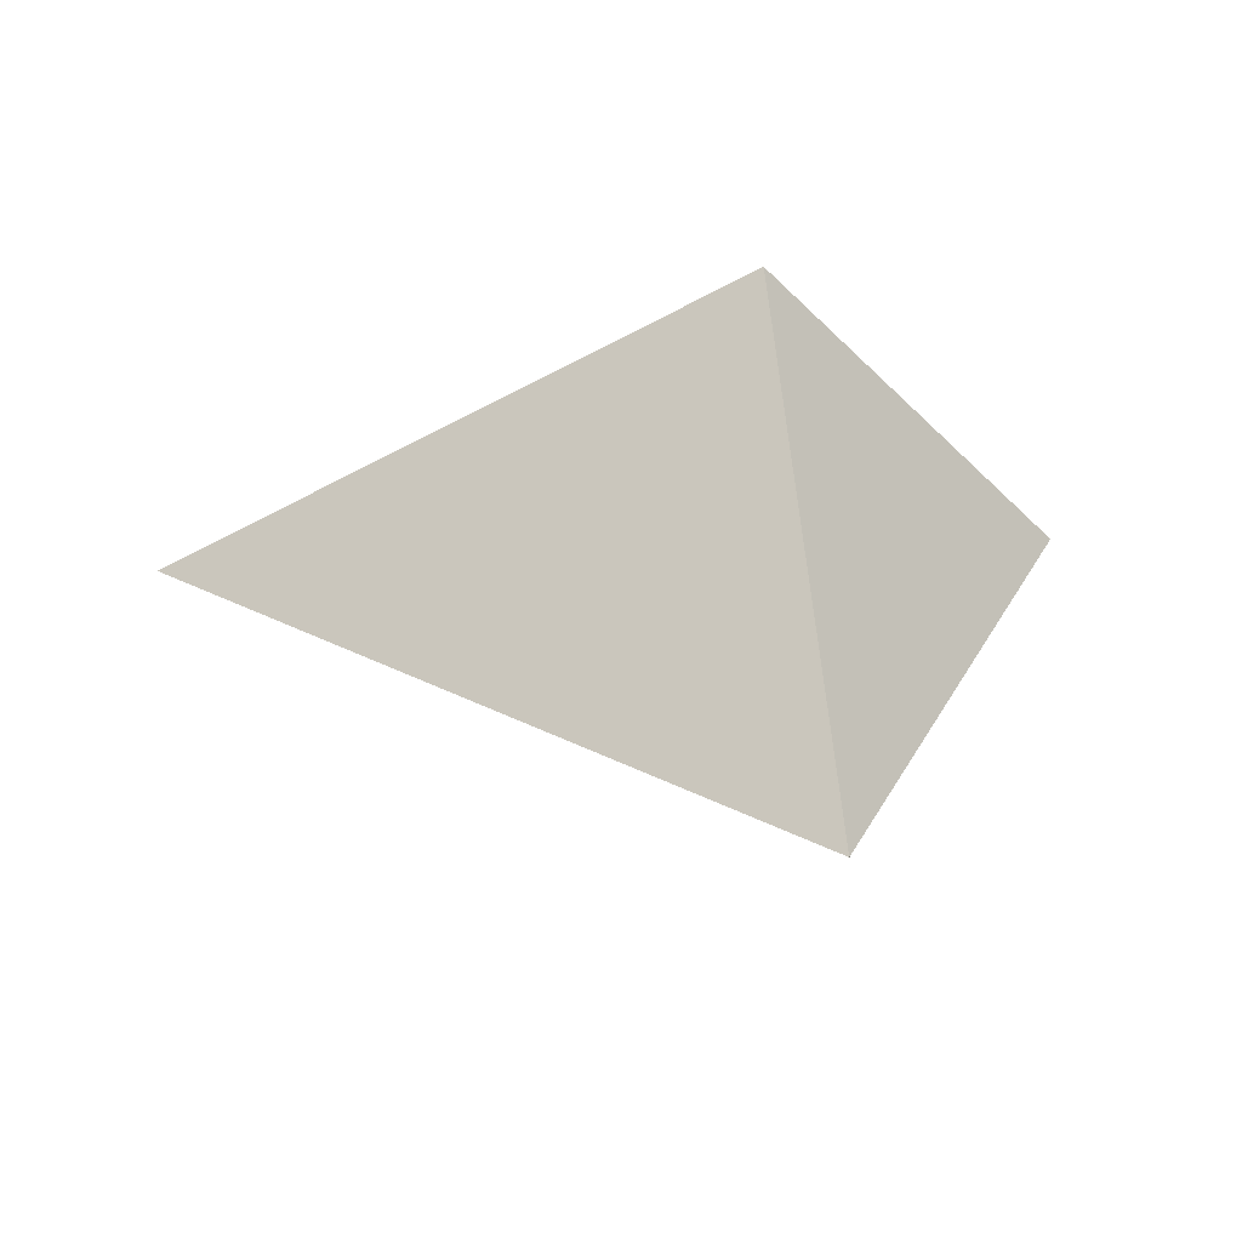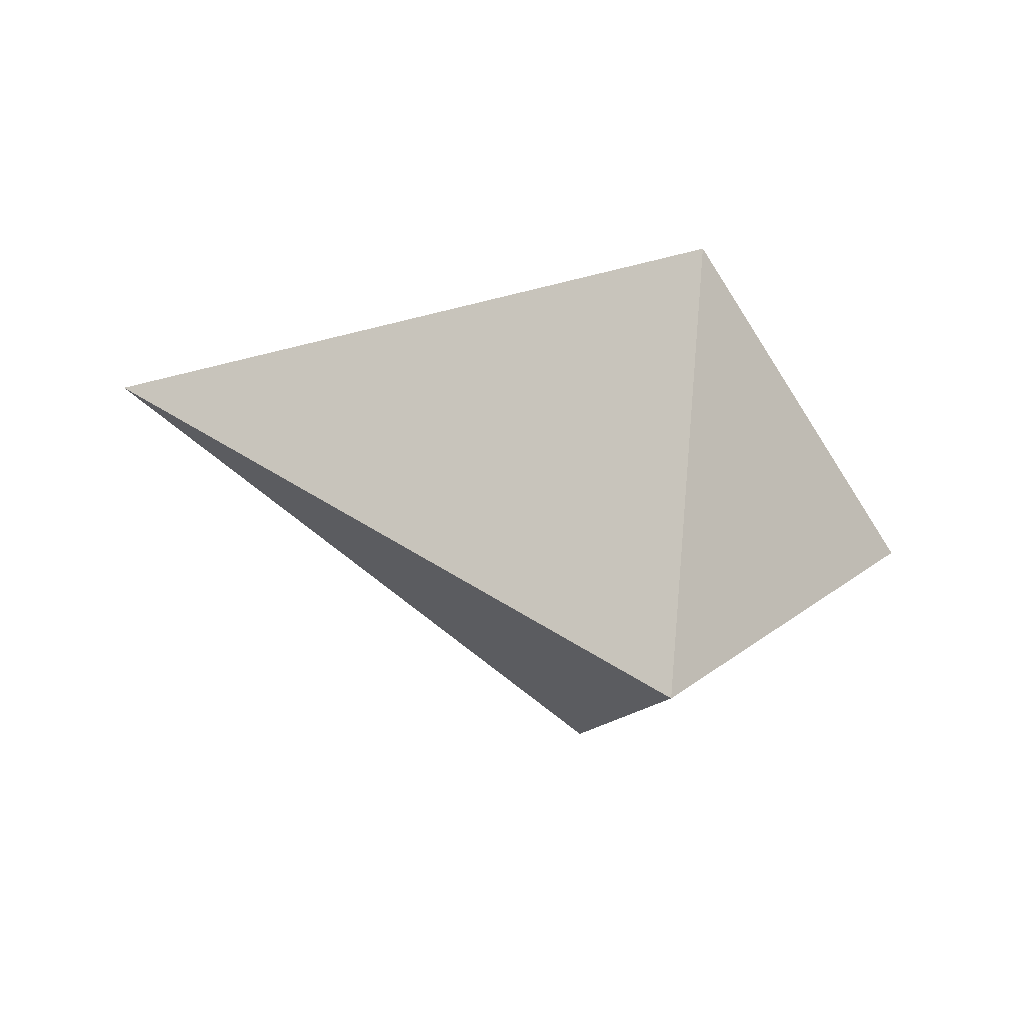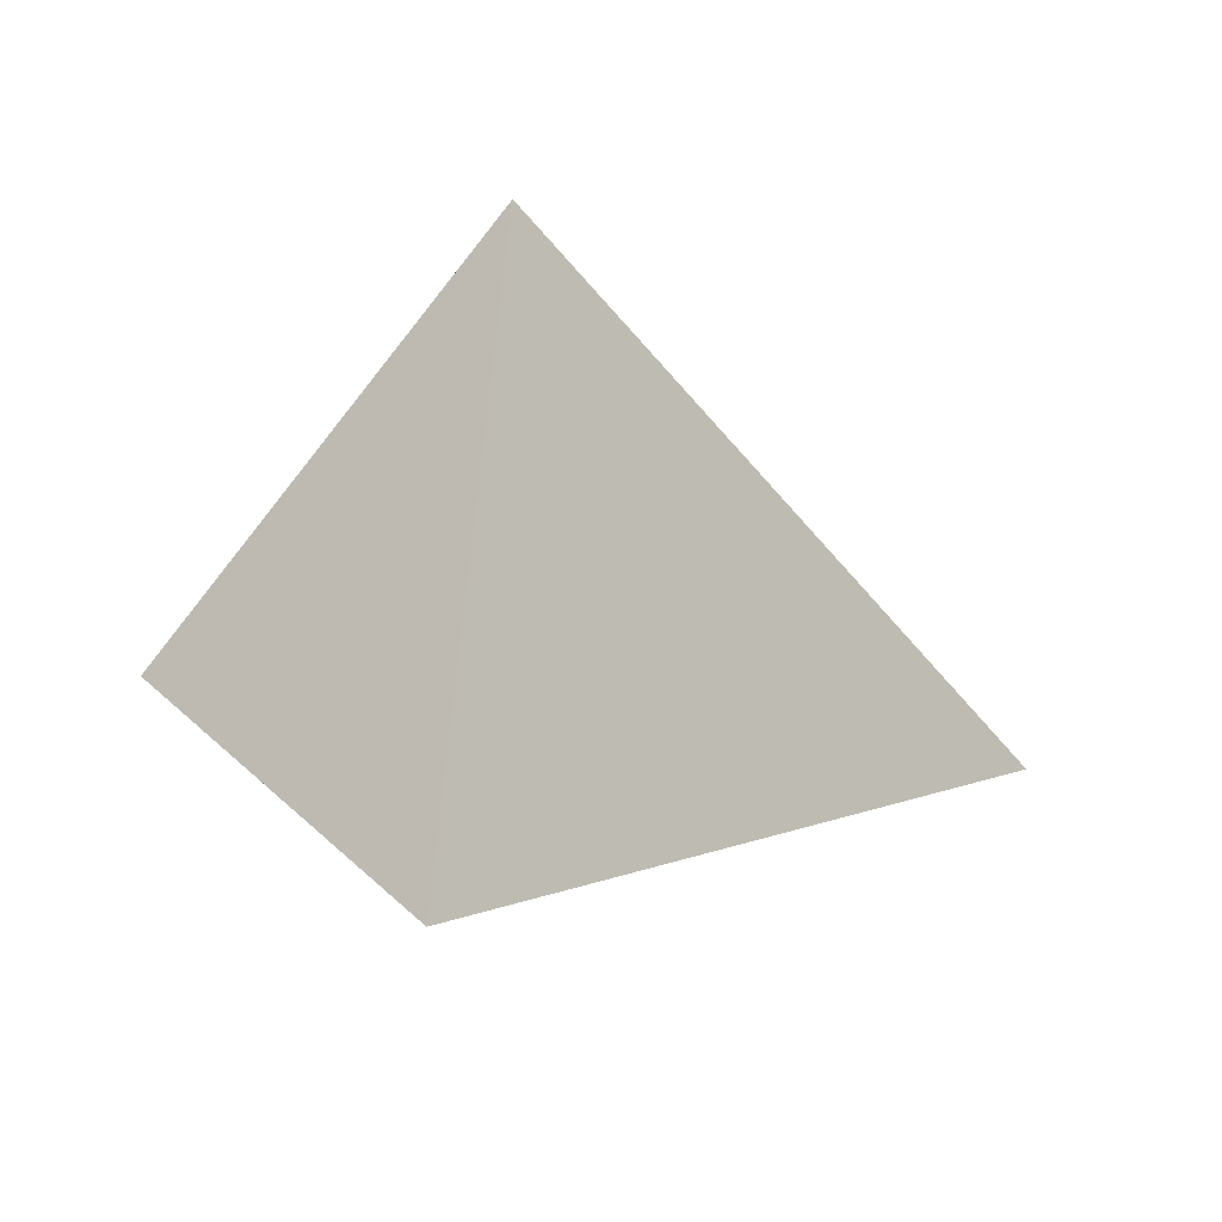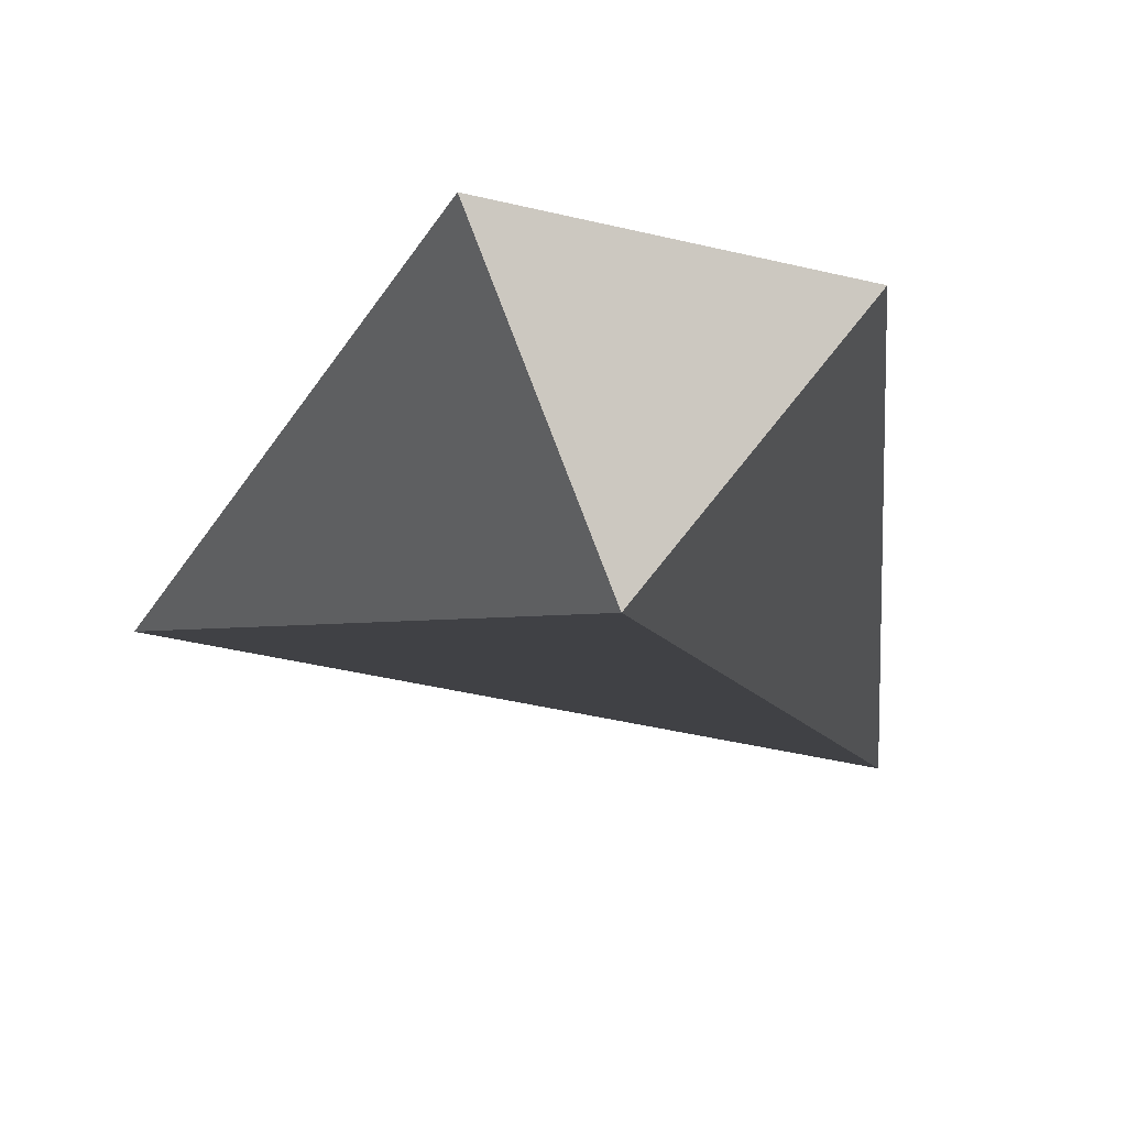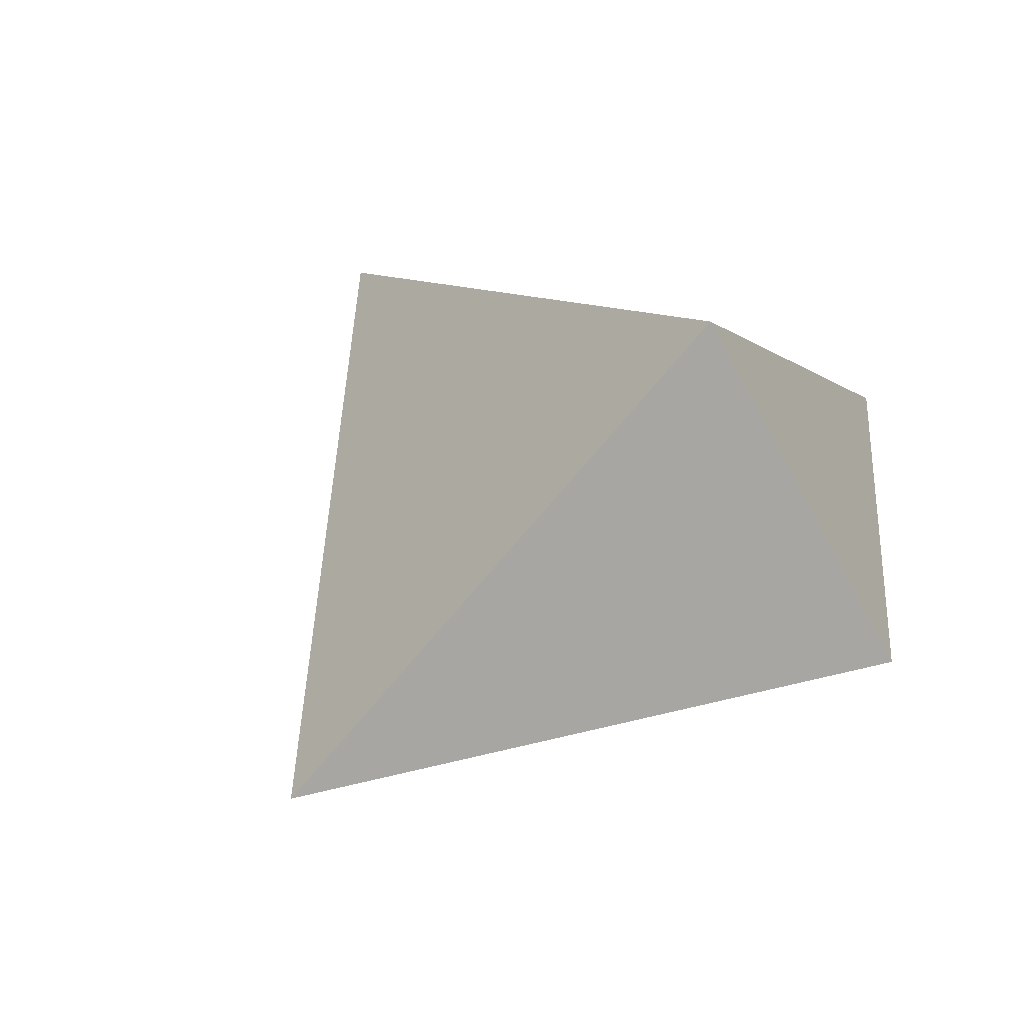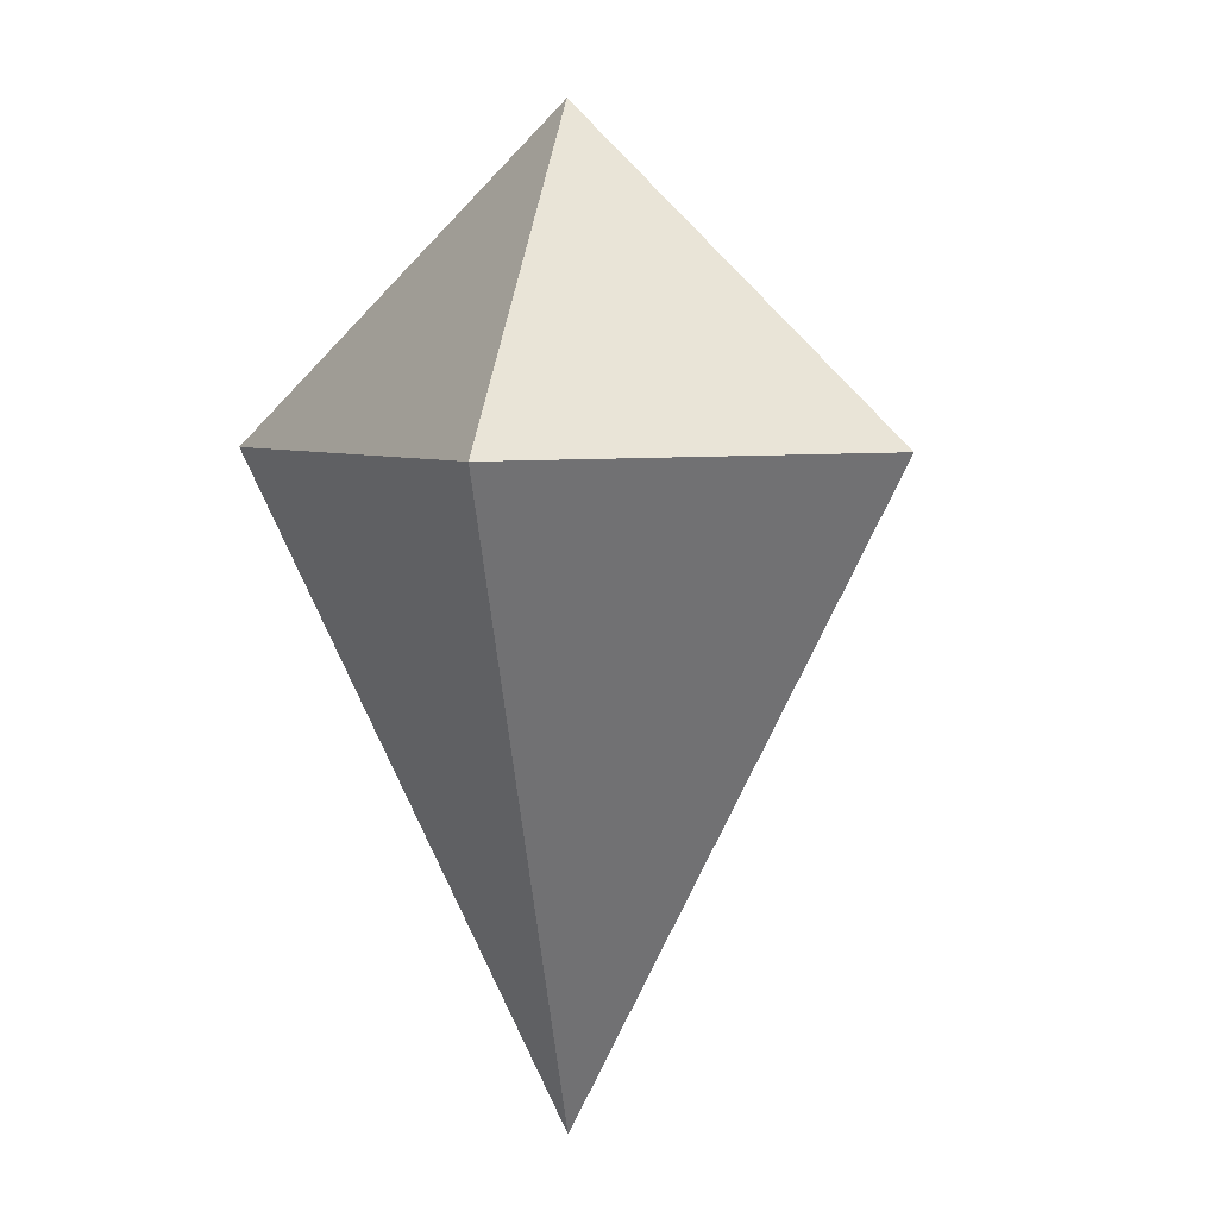
<metadata>
{"format":"obj","ext":"obj","renderer":"f3d","projection":"perspective","resolution":1024,"background":"white","views":[{"elev":26.4,"azim":-94.8,"up":"+Y"},{"elev":-71.9,"azim":-12.7,"up":"+Z"},{"elev":-49.8,"azim":171.9,"up":"+Y"},{"elev":-48.4,"azim":30.5,"up":"+Y"},{"elev":45.6,"azim":-42.7,"up":"+Y"},{"elev":4.8,"azim":103.8,"up":"+Z"}]}
</metadata>
<code>
v 6.173 -5.974 31.39
v 6.175 -5.974 31.39
v 6.175 -5.975 31.39
v 6.176 -5.974 31.39
v 6.175 -5.974 31.38
v 6.175 -5.973 31.39
f 1 3 2
f 4 2 3
f 5 3 1
f 5 4 3
f 1 2 6
f 6 2 4
f 5 1 6
f 6 4 5

</code>
